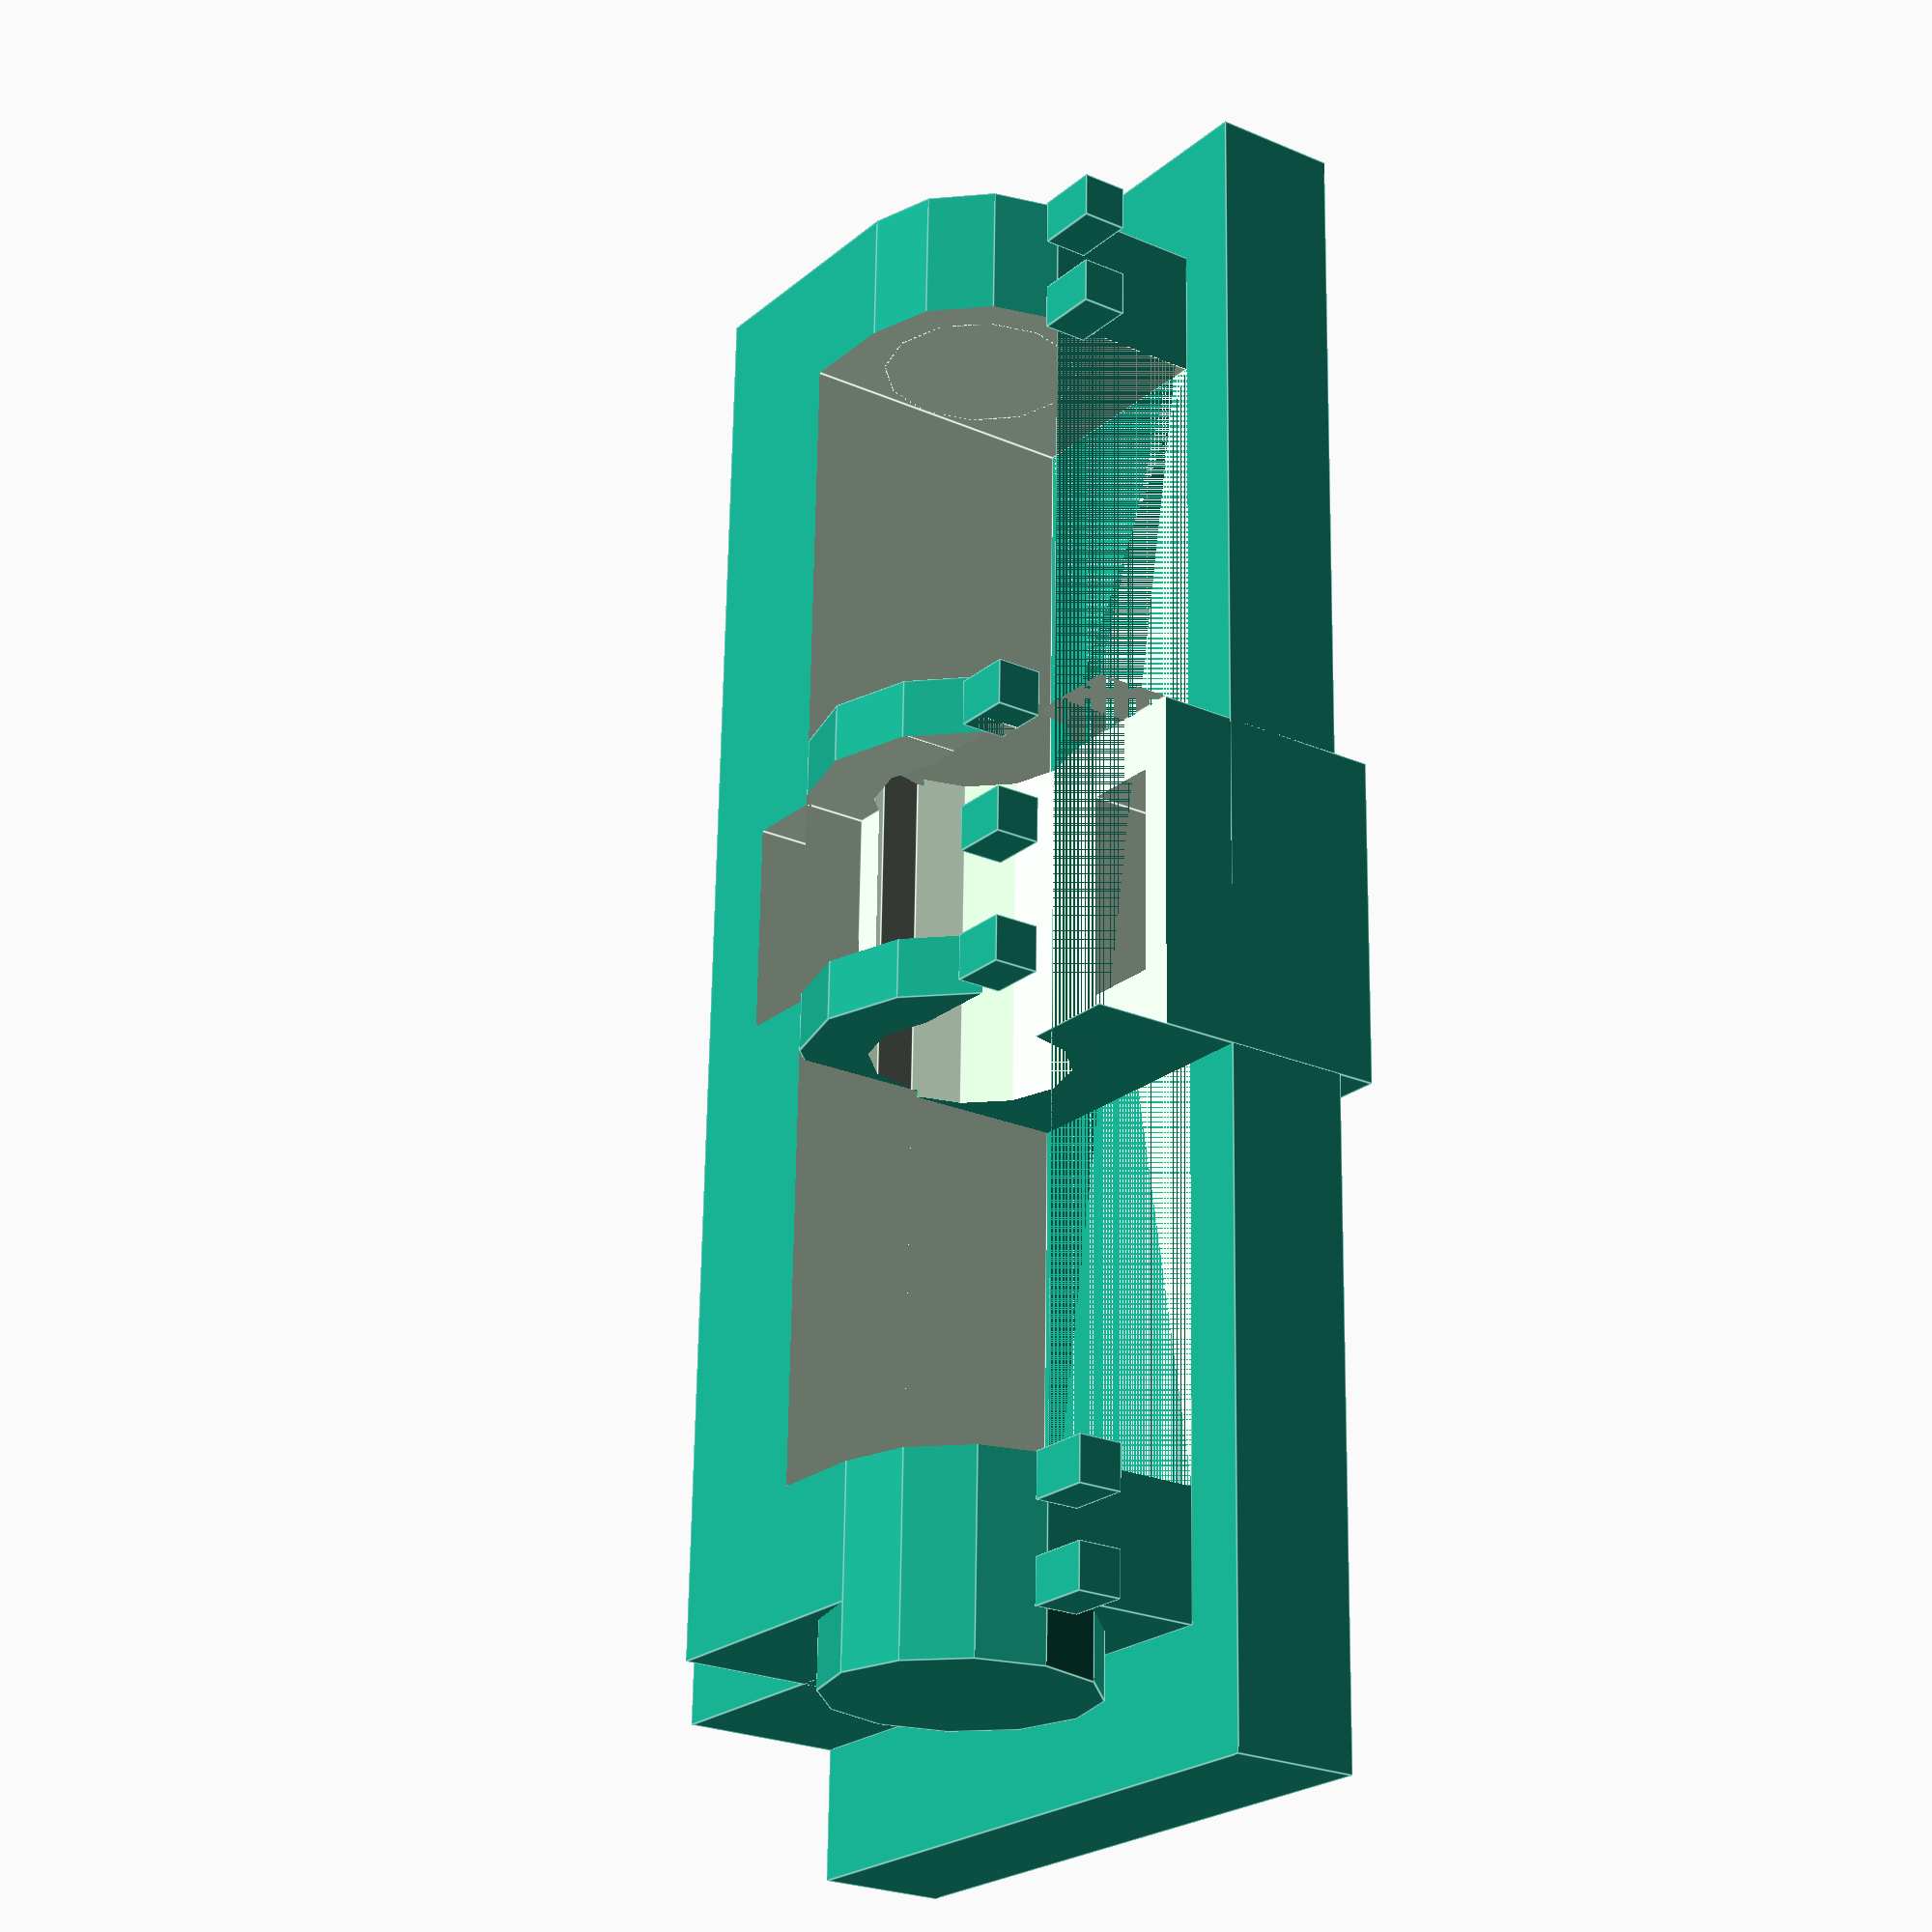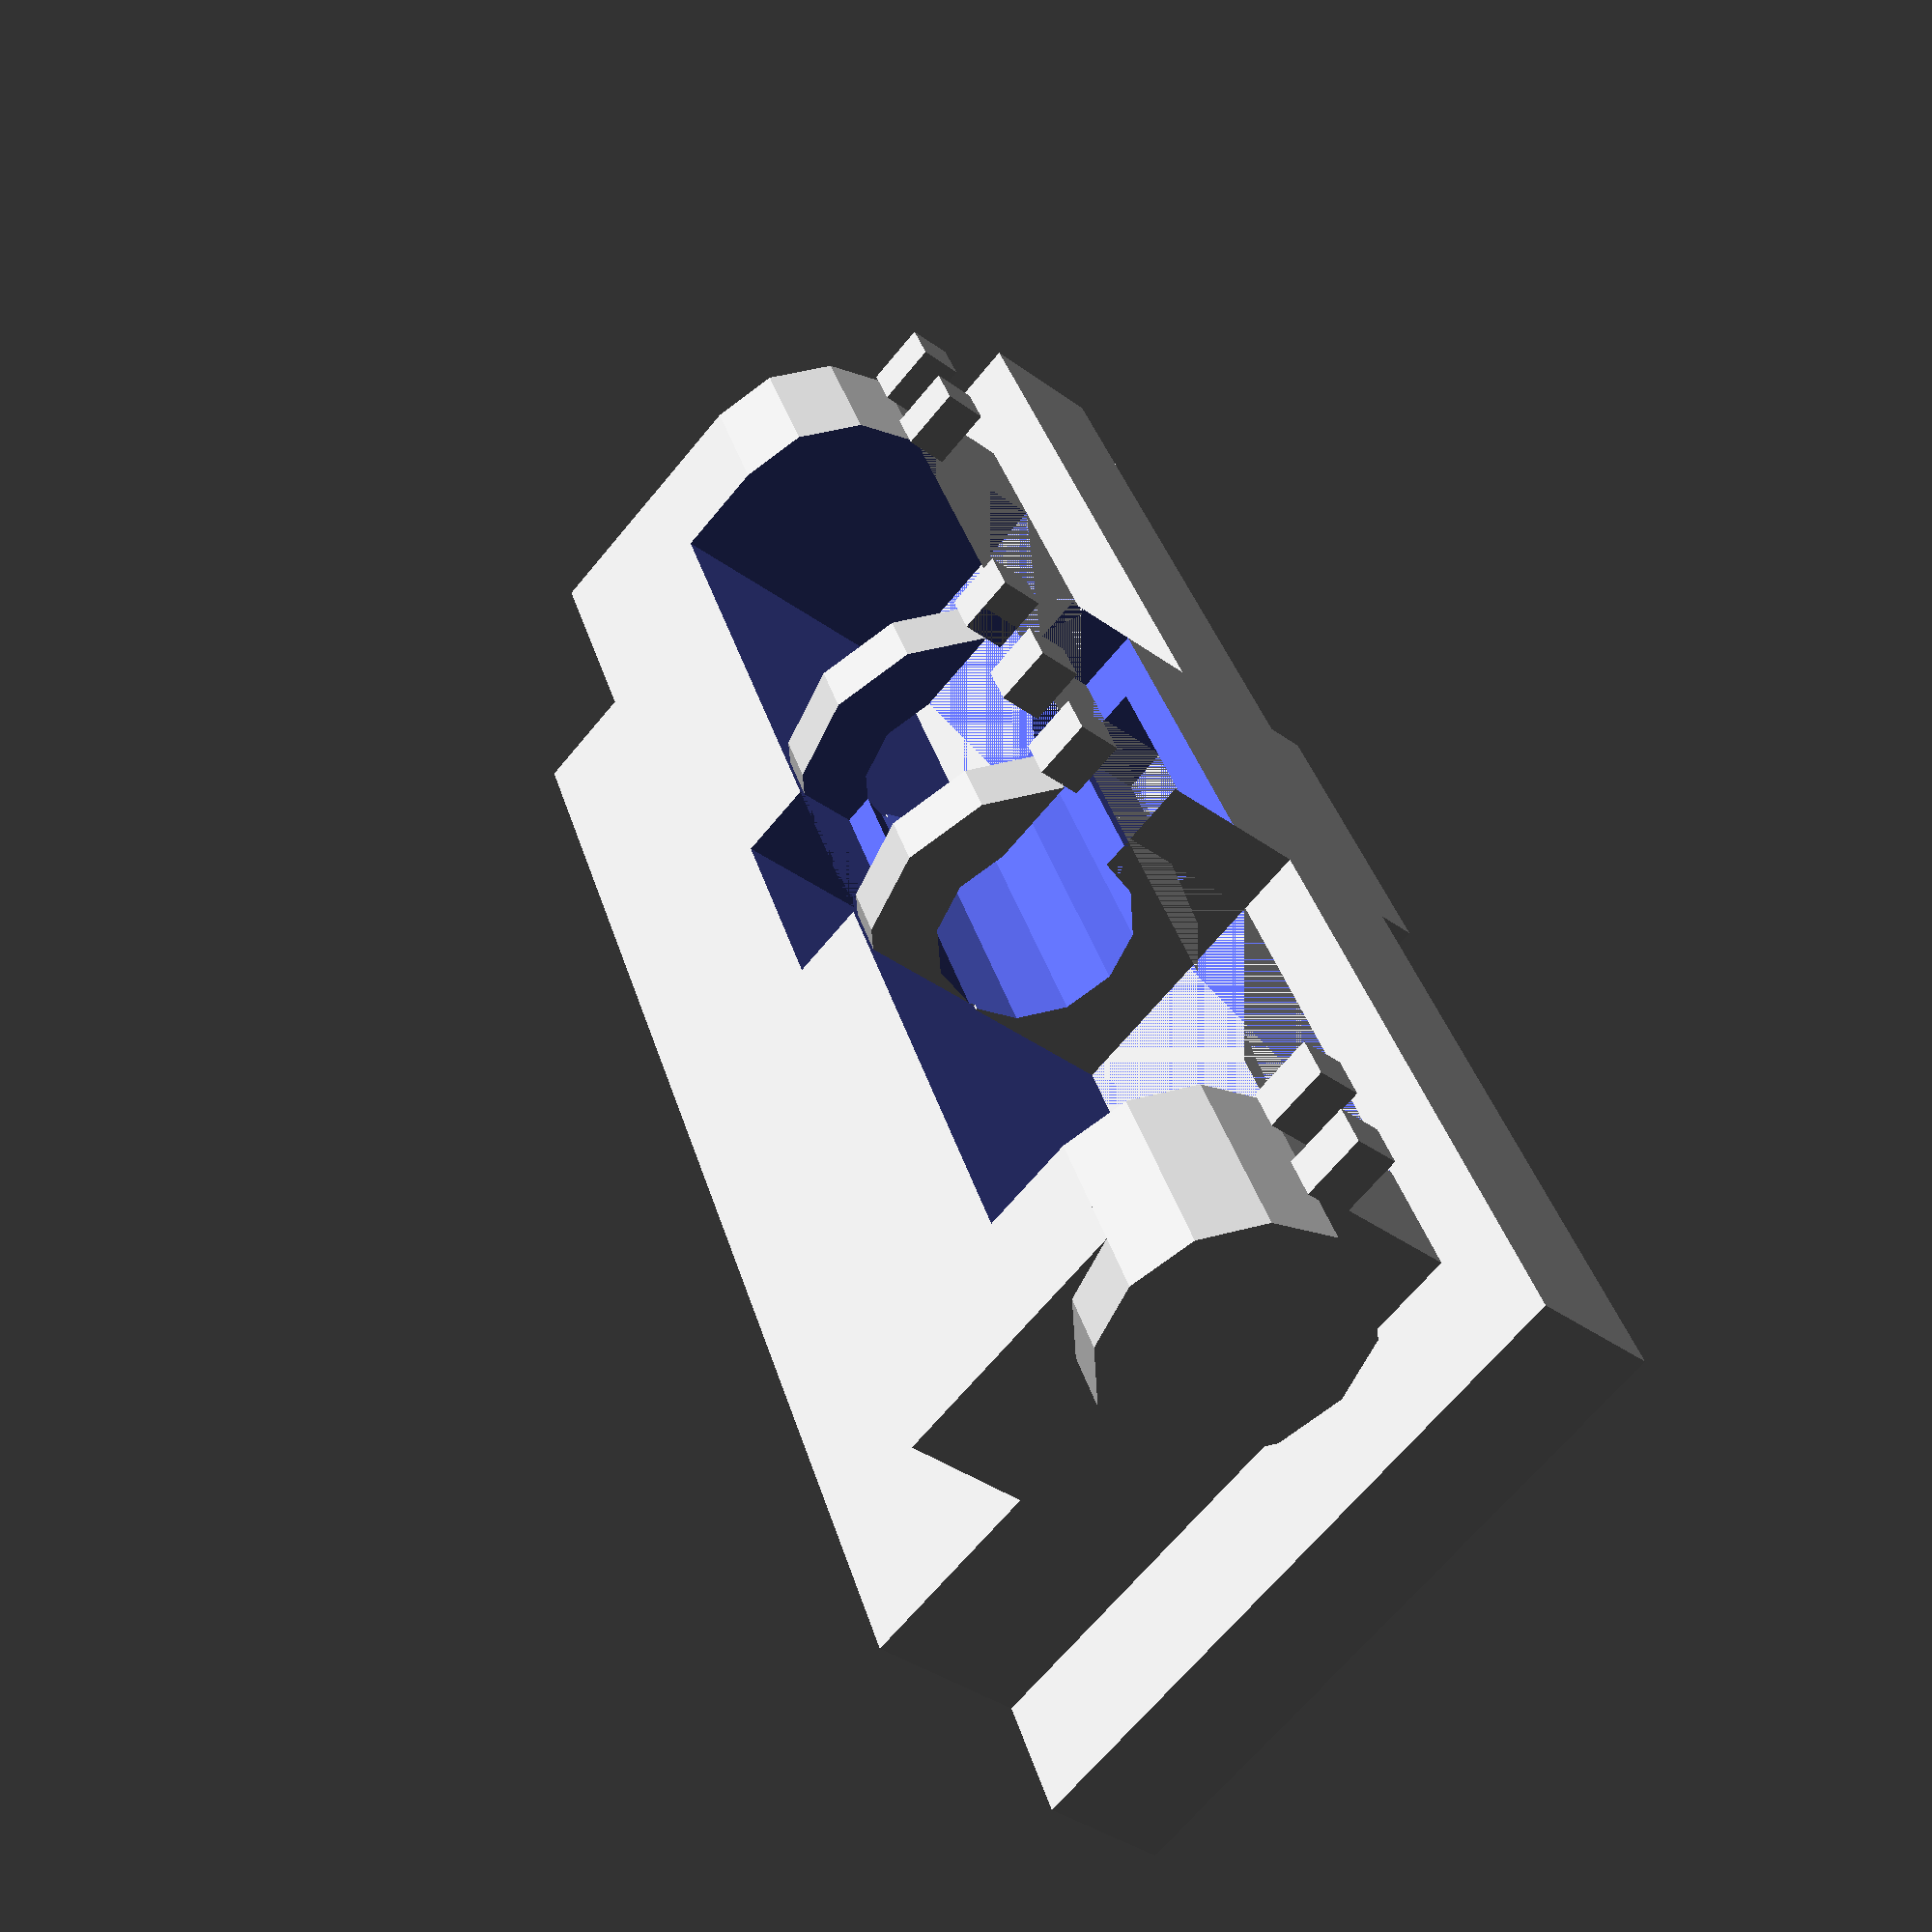
<openscad>
quality=0;//=1

$fs=(quality==1)?0.01:0.1;
$fa=(quality==1)?5:30;

module cabin_wall()
{
thickness=2.0;
translate([-2,-thickness,-1]) cube([26,thickness,10]);
}

module link_hole()
{
  translate([22/2-3/2-0.1,-2.6,3.5]) cube([3.2,10.0,1.2]);
}

module bar()
{
rotate([0,90,0])
  translate([-2.0,2.5,2])
    cylinder(r=1.5,h=18);
}

//base
difference()
{
  //cube([22,6,9]);//base limits
  union()
  {//shaped base
    cube([22,2.5,9]);
    translate([0,2.5,2.0])
      rotate([0,90,0])
        cylinder(r=2.0,h=23);
    translate([0,2.0,2]) cube([22,2.5,4]);
  }//shaped base
  translate([2,0,0]) cube([18,6,3.5]);
  //link
  link_hole();
}//base

//hook
radius=2.5;//radius hook
size=3.0-0.4;//hook opening
difference()
{
  //hook
  union()
  {//shaped base
    translate([22/2-5/2,2.5,2.0])
      rotate([0,90,0])
        cylinder(r=radius,h=5);
    translate([22/2-5/2-0.1,-2.6,-1]) cube([5.2,5.0,7]);//filling hook to base
  }
  //opening
//translate([22/2-5/2-0.1,-2.6,-2.6]) cube([5.2,5.0,5]);//front
translate([22/2-5/2-0.1,2.5-size/2.0,-2.7]) cube([5.2,size,5]);//middle
//translate([22/2-5/2-0.1,2.6,-2.6]) cube([5.2,5.0,5]);//rear
  //drilling
  bar();
  //upper link
  link_hole();
  //lower link
  translate([0,0,-4]) link_hole();
  //hook rear
  translate([22/2-3/2-0.1,3.5,-1.5]) cube([3.2,5.0,5.0]);
}

//support
tmp=0.7;
z=-1;
//hook support
h=0.9;
for (y= [3.5 : 2.5 : 3.5] )
  for (x= [8.7
 : 2 : 14] )
    translate([x,y,z]) cube([tmp,tmp,h]);
//base support
hh=1;
for (y= [2 : 2.5 : 3.5] )
  for (x= [0, 1.5,  20, 21.5] )
    translate([x,y,z]) cube([tmp,tmp,hh]);

difference()
{
  cabin_wall();
  //upper link
  link_hole();
  //lower link
  translate([0,0,-4]) link_hole();
}//base
//bar();

</openscad>
<views>
elev=202.7 azim=269.0 roll=35.4 proj=p view=edges
elev=66.7 azim=110.3 roll=140.5 proj=p view=wireframe
</views>
